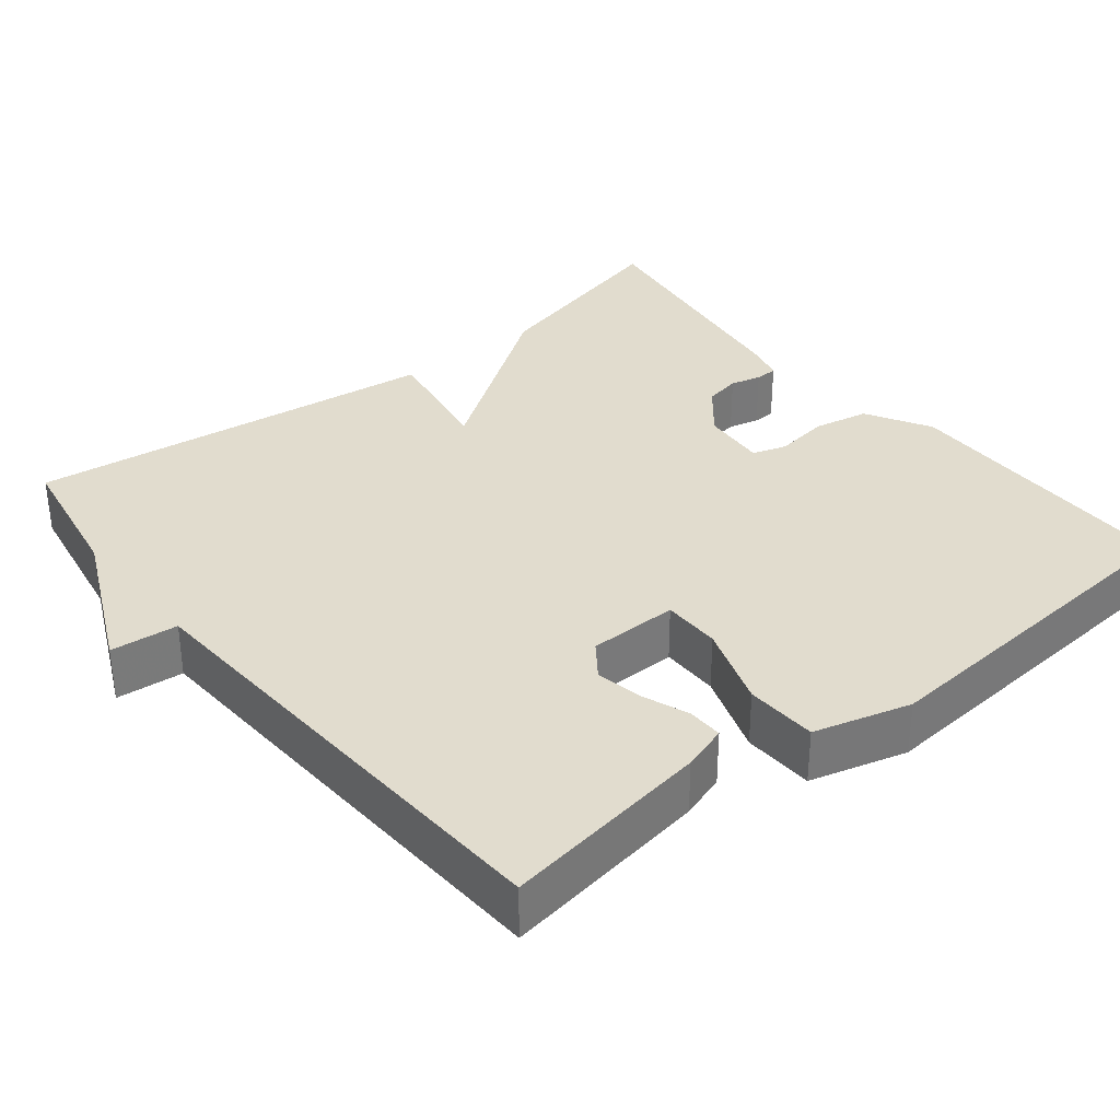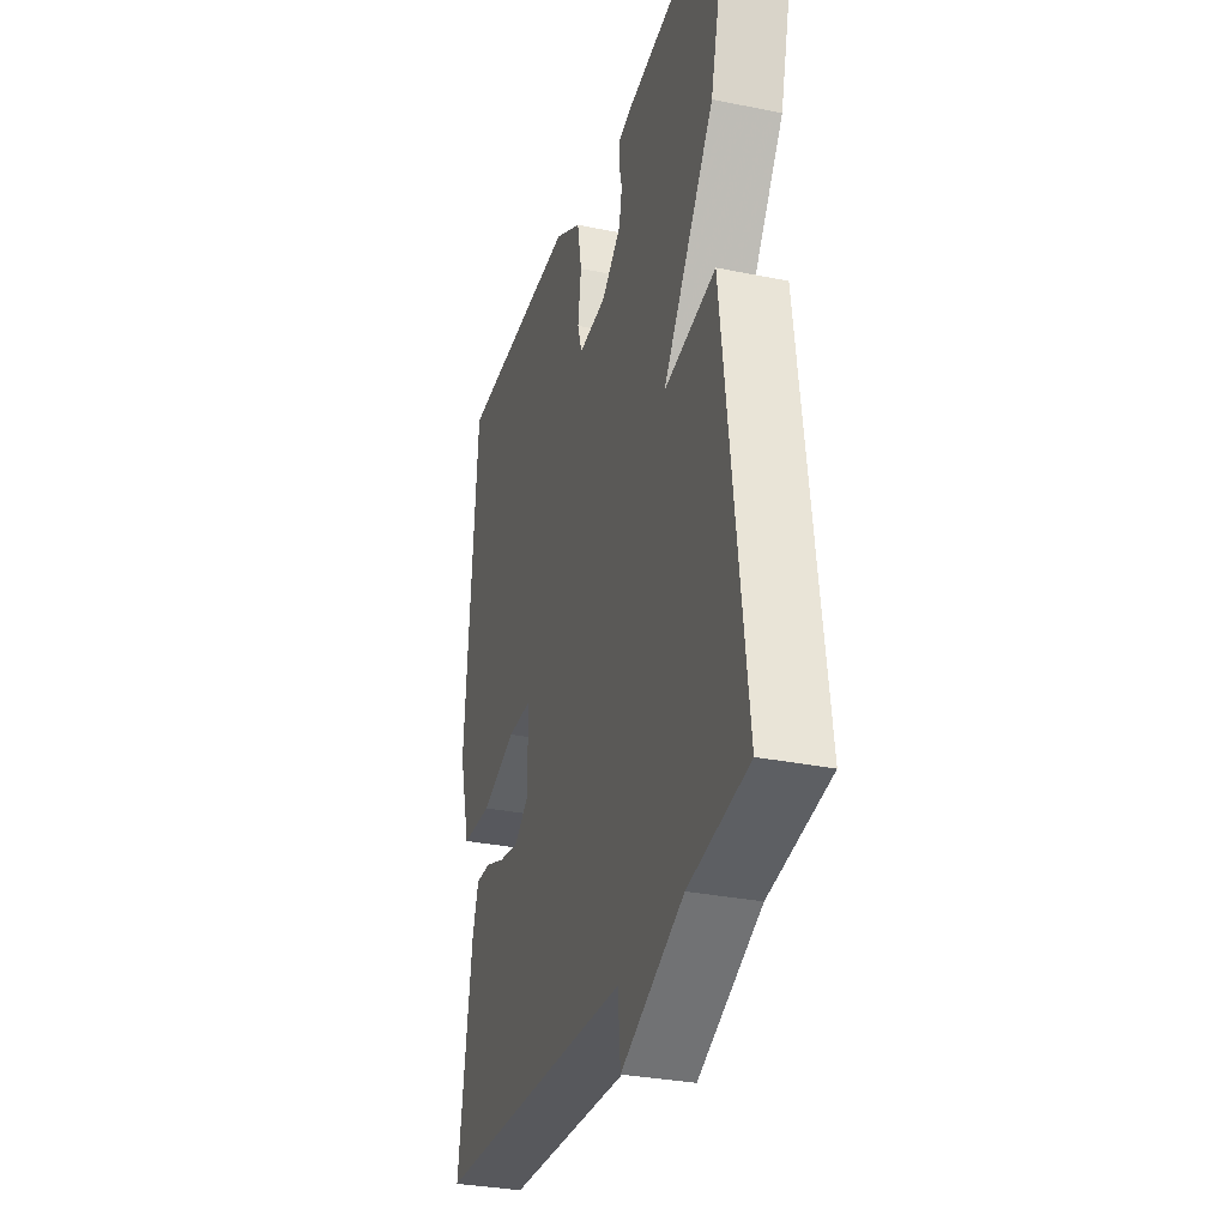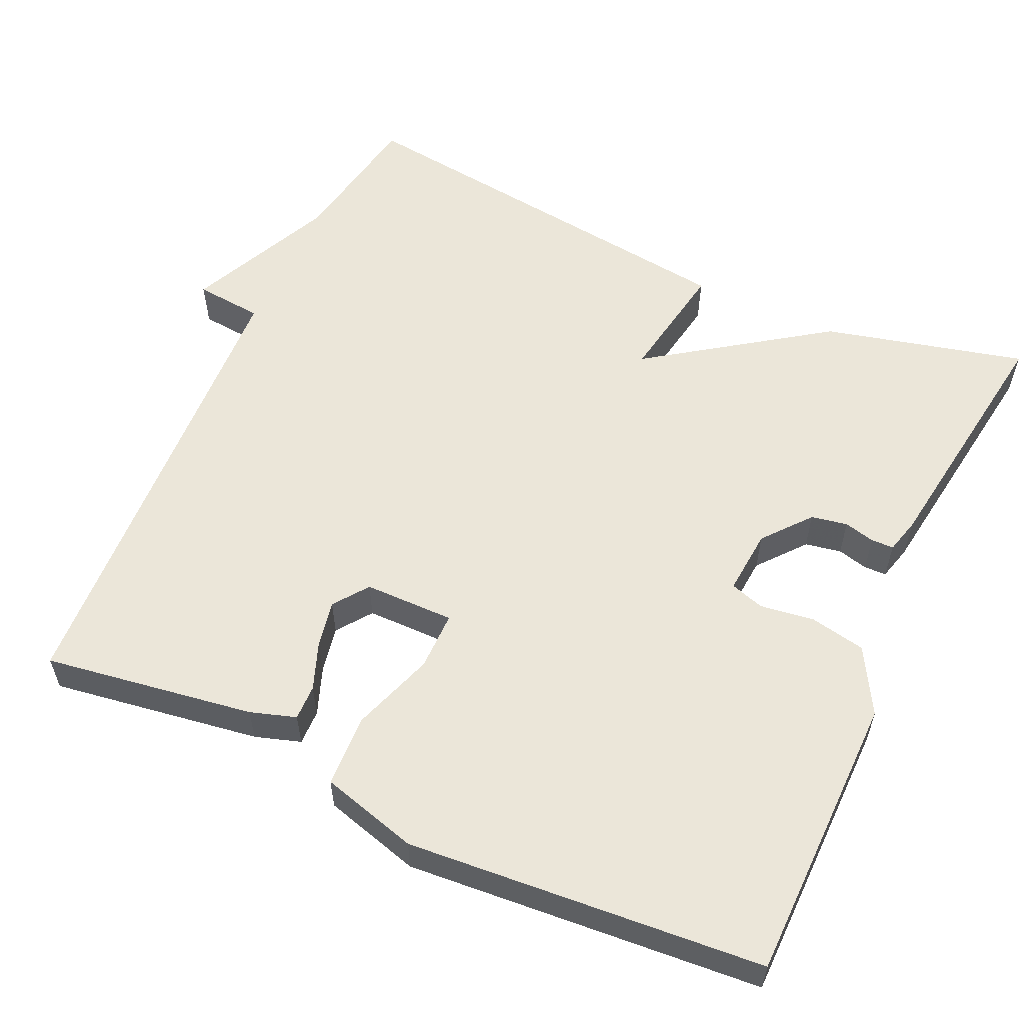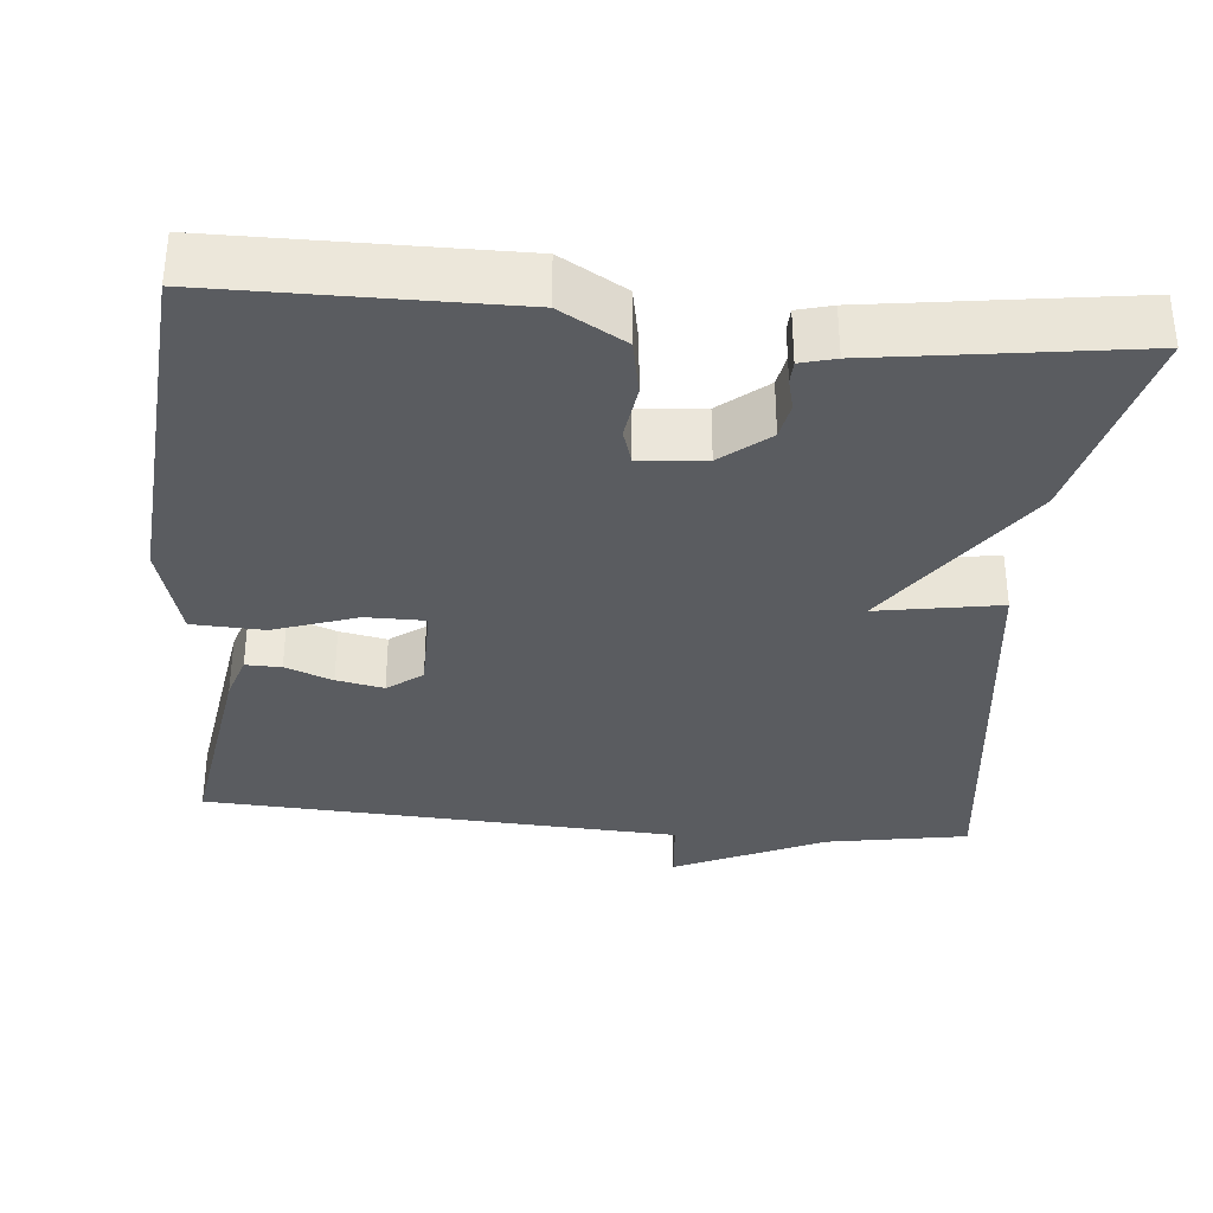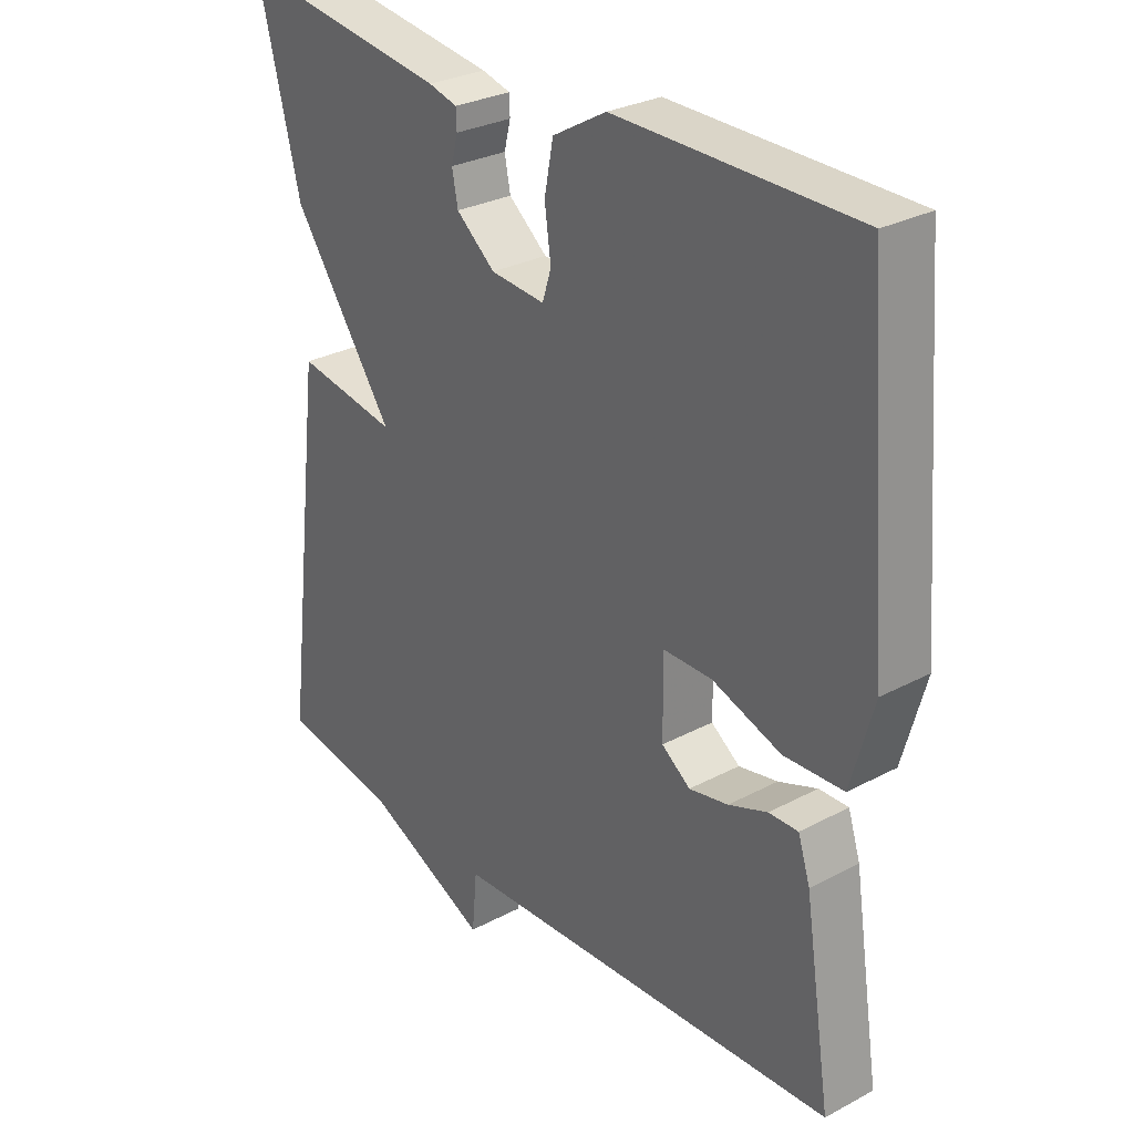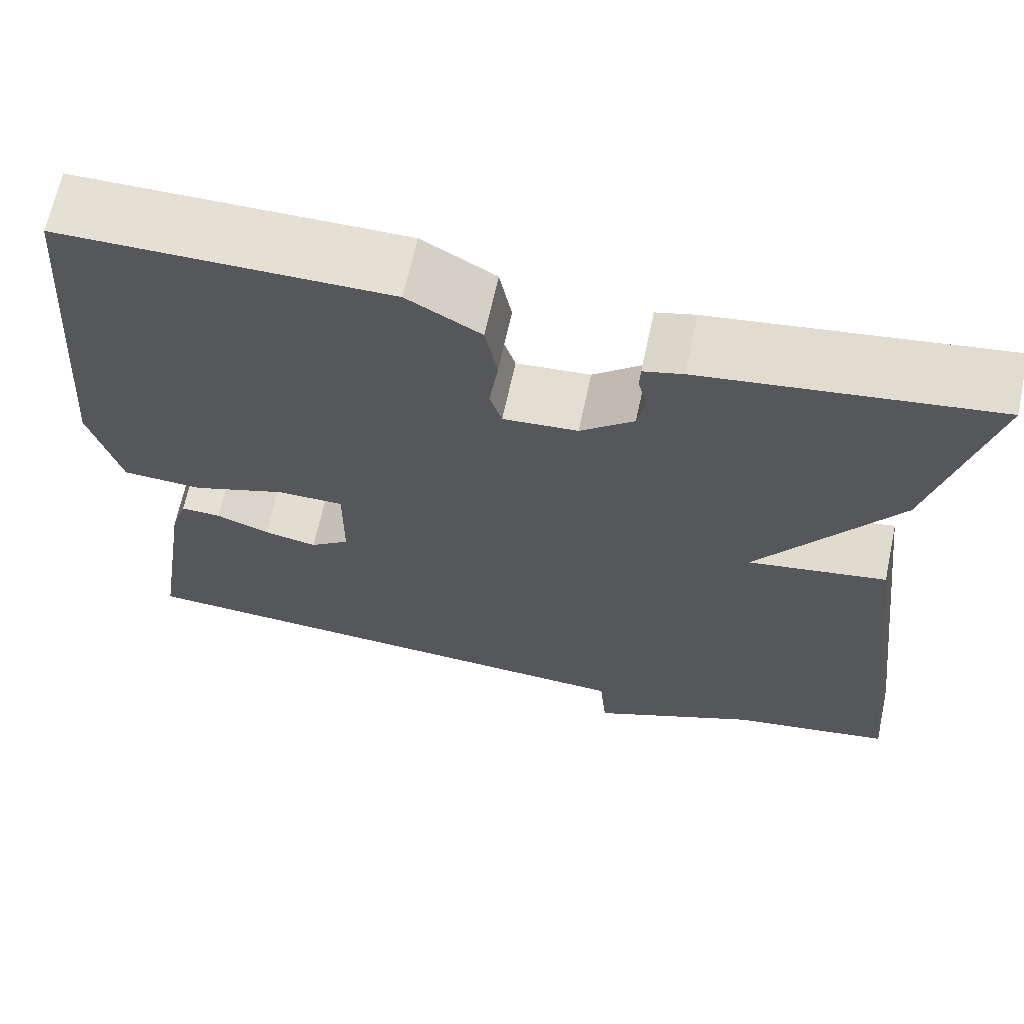
<metadata>
{"format":"obj","ext":"obj","renderer":"f3d","projection":"perspective","resolution":1024,"background":"white","views":[{"elev":34.0,"azim":-128.8,"up":"+Y"},{"elev":-31.3,"azim":73.8,"up":"+Z"},{"elev":57.2,"azim":-65.3,"up":"+Y"},{"elev":-34.2,"azim":-5.3,"up":"+Y"},{"elev":29.0,"azim":-128.4,"up":"+Z"},{"elev":66.1,"azim":12.1,"up":"+Z"}]}
</metadata>
<code>
v 0.5 0.07 -0.5
v 0.316 0.07 -0.532
v 0.124 0.07 -0.62
v 0.116 0.07 -0.532
v -0.5 0.07 -0.5
v -0.458 0.07 -0.228
v -0.439 0.07 -0.169
v -0.393 0.07 -0.17
v -0.332 0.07 -0.193
v -0.271 0.07 -0.205
v -0.226 0.07 -0.172
v -0.225 0.07 -0.055
v -0.301 0.07 -0.055
v -0.409 0.07 -0.092
v -0.502 0.07 -0.088
v -0.537 0.07 0.038
v -0.5 0.07 0.5
v -0.124 0.07 0.503
v -0.04 0.07 0.455
v -0.026 0.07 0.383
v -0.036 0.07 0.312
v -0.022 0.07 0.268
v 0.063 0.07 0.275
v 0.124 0.07 0.325
v 0.133 0.07 0.372
v 0.123 0.07 0.412
v 0.124 0.07 0.441
v 0.169 0.07 0.453
v 0.5 0.07 0.5
v 0.434 0.07 0.238
v 0.275 0.07 0.011
v 0.434 0.07 0.038
v 0.5 0 -0.5
v 0.316 0 -0.532
v 0.124 0 -0.62
v 0.116 0 -0.532
v -0.5 0 -0.5
v -0.458 0 -0.228
v -0.439 0 -0.169
v -0.393 0 -0.17
v -0.332 0 -0.193
v -0.271 0 -0.205
v -0.226 0 -0.172
v -0.225 0 -0.055
v -0.301 0 -0.055
v -0.409 0 -0.092
v -0.502 0 -0.088
v -0.537 0 0.038
v -0.5 0 0.5
v -0.124 0 0.503
v -0.04 0 0.455
v -0.026 0 0.383
v -0.036 0 0.312
v -0.022 0 0.268
v 0.063 0 0.275
v 0.124 0 0.325
v 0.133 0 0.372
v 0.123 0 0.412
v 0.124 0 0.441
v 0.169 0 0.453
v 0.5 0 0.5
v 0.434 0 0.238
v 0.275 0 0.011
v 0.434 0 0.038
f 31 32 1 2
f 29 30 31
f 28 29 31
f 27 28 31
f 26 27 31
f 25 26 31
f 2 3 4
f 31 2 4
f 25 31 4
f 24 25 4
f 23 24 4
f 22 23 4
f 21 22 4
f 19 20 21
f 18 19 21
f 17 18 21
f 16 17 21
f 15 16 21
f 14 15 21
f 13 14 21
f 12 13 21
f 11 12 21 4
f 10 11 4 5
f 9 10 5 6
f 6 7 8 9
f 34 33 64 63
f 63 62 61
f 63 61 60
f 63 60 59
f 63 59 58
f 63 58 57
f 36 35 34
f 36 34 63
f 36 63 57
f 36 57 56
f 36 56 55
f 36 55 54
f 36 54 53
f 53 52 51
f 53 51 50
f 53 50 49
f 53 49 48
f 53 48 47
f 53 47 46
f 53 46 45
f 53 45 44
f 36 53 44 43
f 37 36 43 42
f 38 37 42 41
f 41 40 39 38
f 1 33 34 2
f 2 34 35 3
f 3 35 36 4
f 4 36 37 5
f 5 37 38 6
f 6 38 39 7
f 7 39 40 8
f 8 40 41 9
f 9 41 42 10
f 10 42 43 11
f 11 43 44 12
f 12 44 45 13
f 13 45 46 14
f 14 46 47 15
f 15 47 48 16
f 16 48 49 17
f 17 49 50 18
f 18 50 51 19
f 19 51 52 20
f 20 52 53 21
f 21 53 54 22
f 22 54 55 23
f 23 55 56 24
f 24 56 57 25
f 25 57 58 26
f 26 58 59 27
f 27 59 60 28
f 28 60 61 29
f 29 61 62 30
f 30 62 63 31
f 31 63 64 32
f 32 64 33 1

</code>
